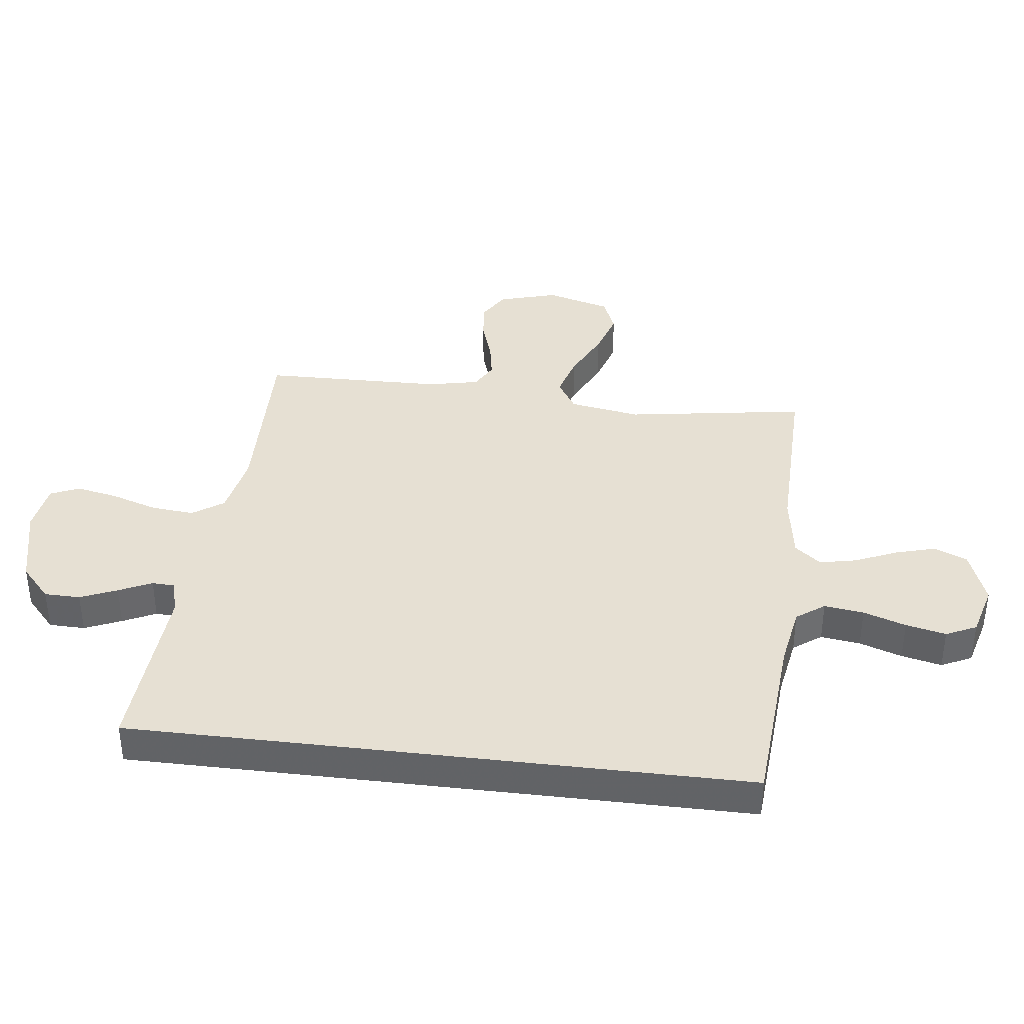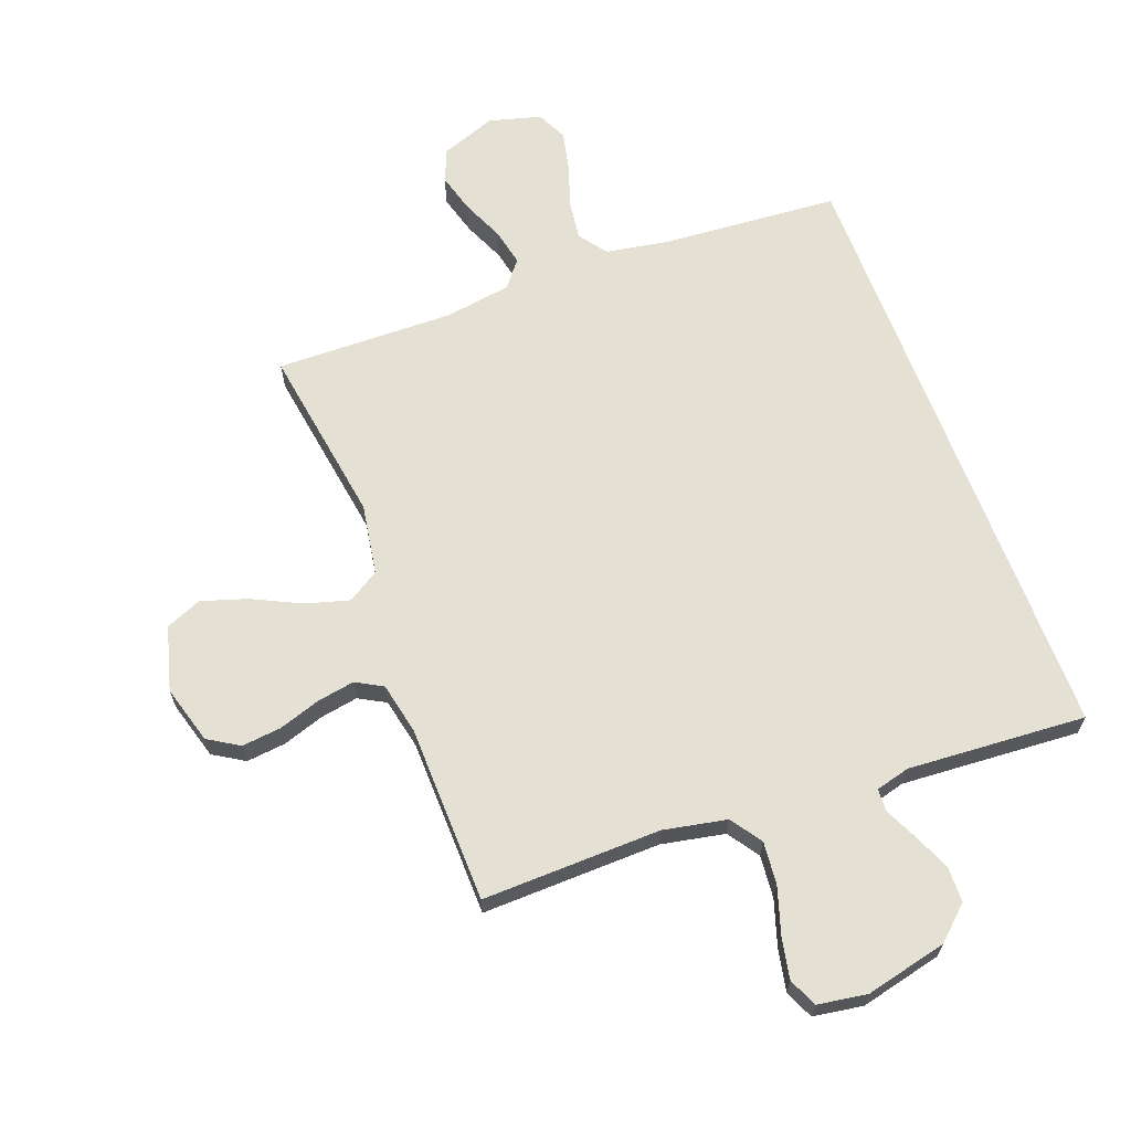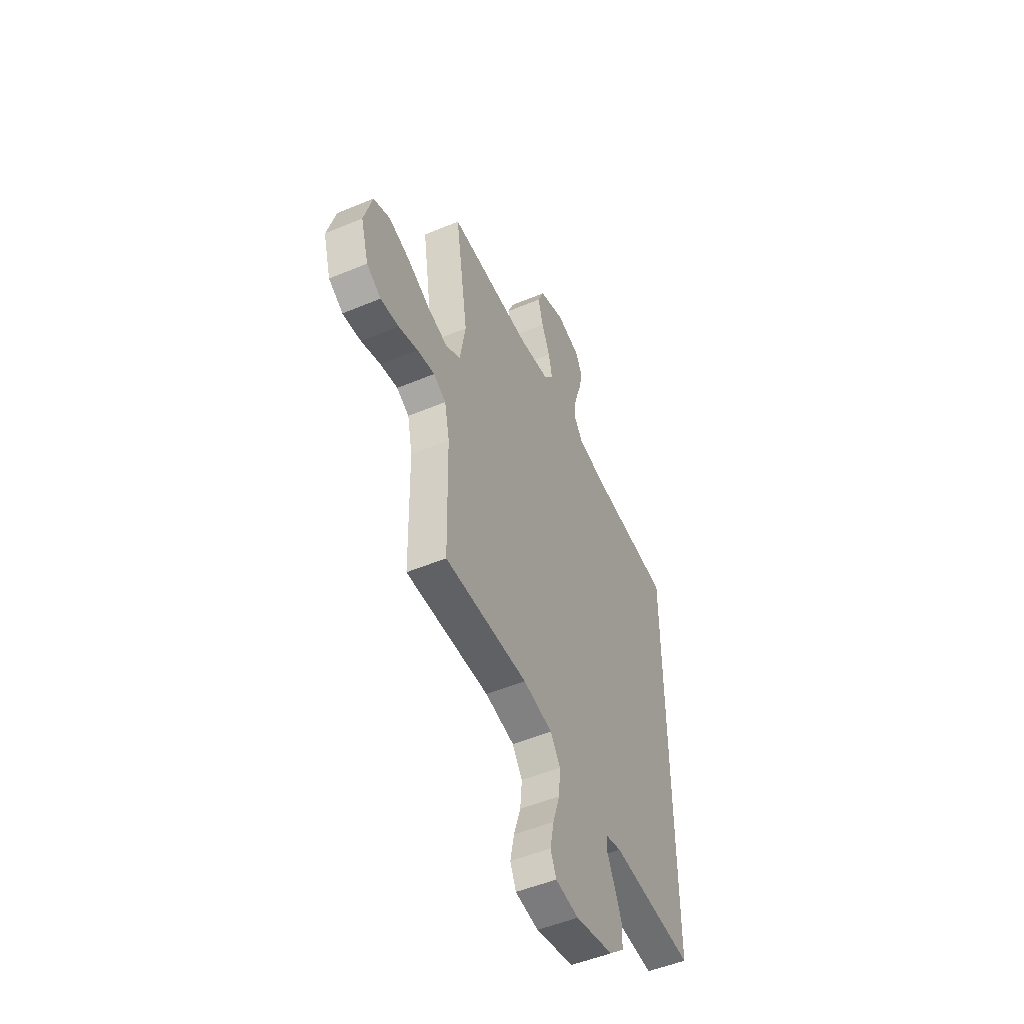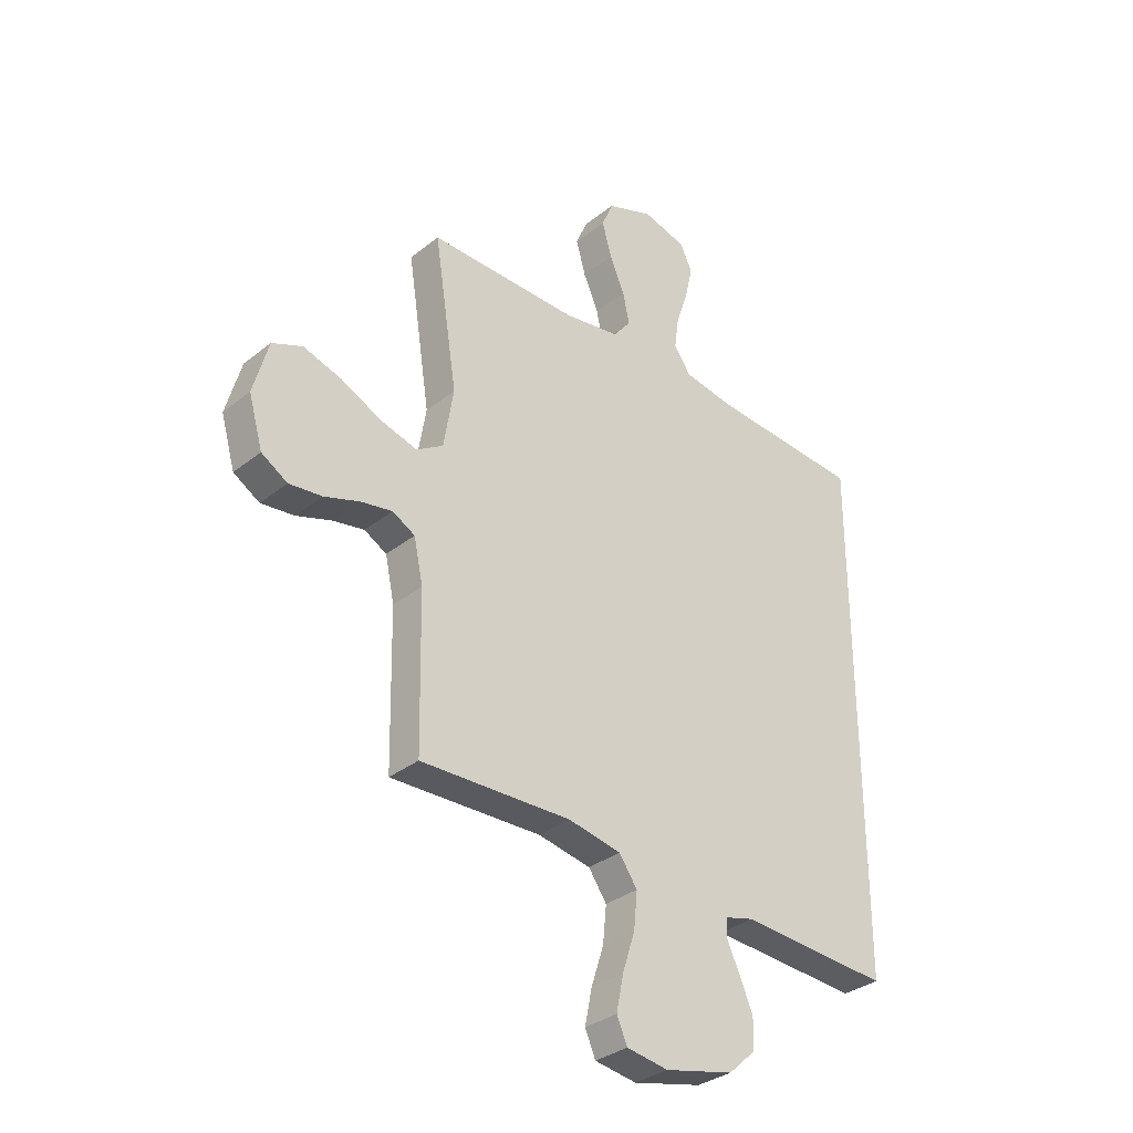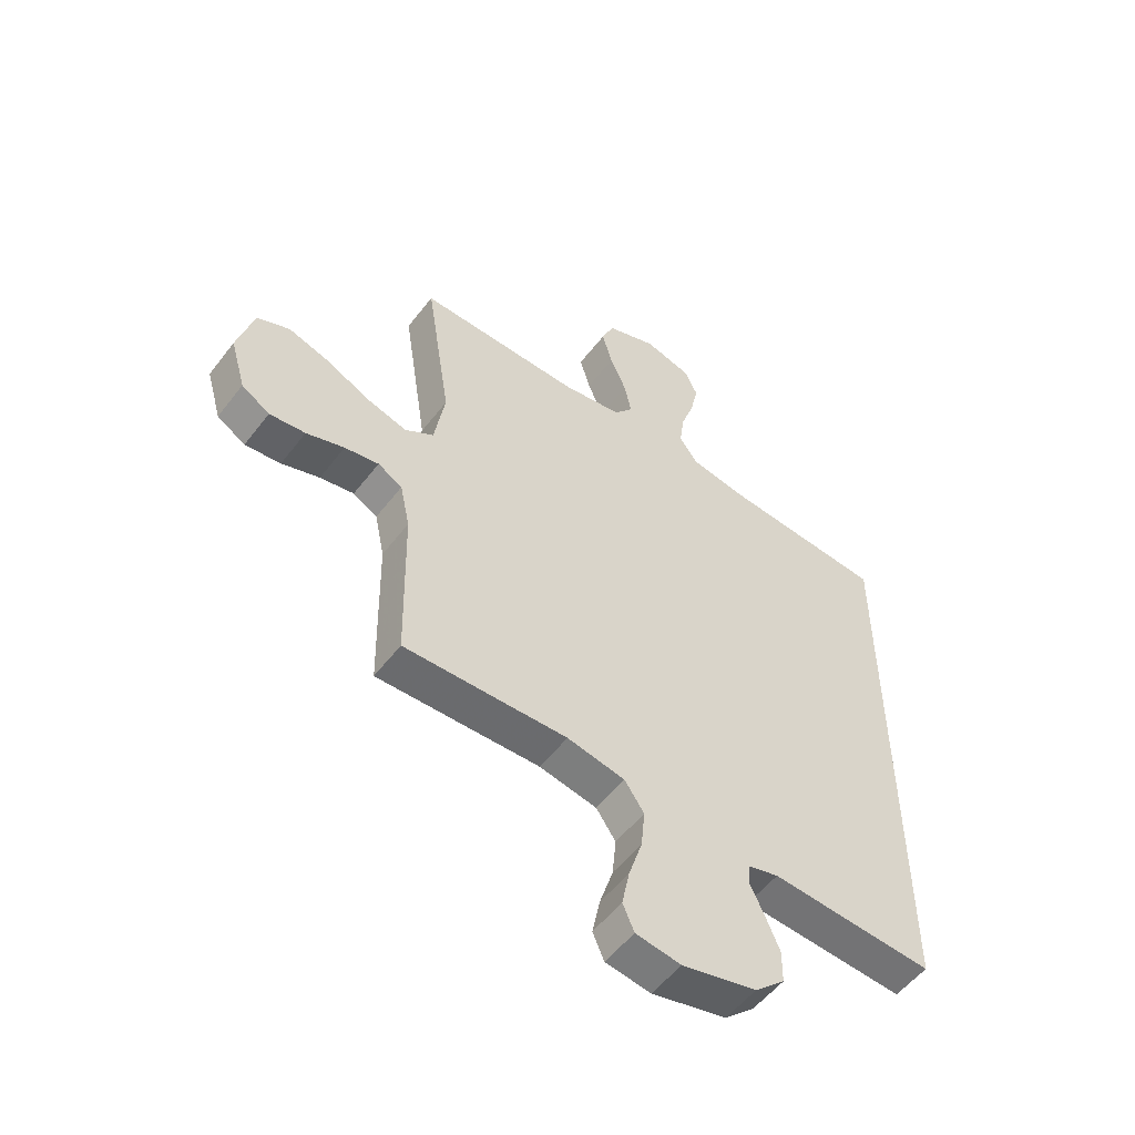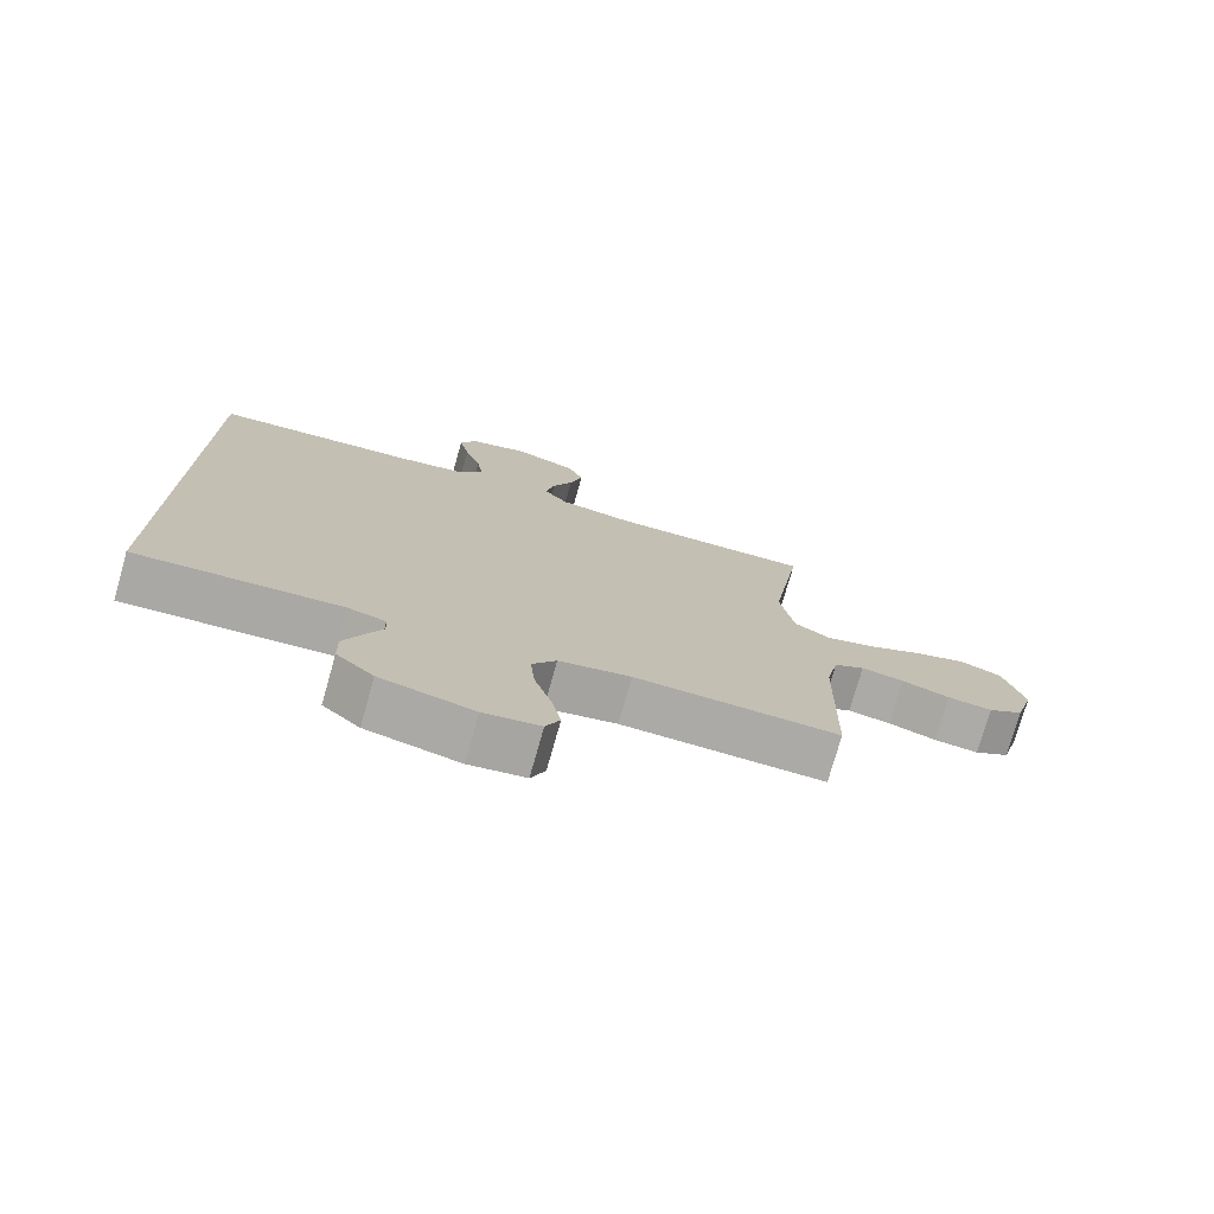
<metadata>
{"format":"obj","ext":"obj","renderer":"f3d","projection":"perspective","resolution":1024,"background":"white","views":[{"elev":38.3,"azim":-83.1,"up":"+Y"},{"elev":65.4,"azim":159.4,"up":"+Y"},{"elev":-50.9,"azim":114.6,"up":"+Z"},{"elev":-32.9,"azim":137.6,"up":"+Z"},{"elev":-54.0,"azim":143.3,"up":"+Z"},{"elev":-75.7,"azim":-15.8,"up":"+Z"}]}
</metadata>
<code>
v 0.5 0.07 -0.5
v 0.2 0.07 -0.493
v 0.094 0.07 -0.514
v 0.058 0.07 -0.566
v 0.065 0.07 -0.638
v 0.09 0.07 -0.716
v 0.104 0.07 -0.785
v 0.083 0.07 -0.833
v 0 0.07 -0.846
v -0.137 0.07 -0.814
v -0.192 0.07 -0.764
v -0.193 0.07 -0.704
v -0.167 0.07 -0.643
v -0.141 0.07 -0.588
v -0.143 0.07 -0.55
v -0.2 0.07 -0.535
v -0.5 0.07 -0.555
v -0.5 0.07 0.476
v -0.2 0.07 0.499
v -0.097 0.07 0.517
v -0.063 0.07 0.564
v -0.072 0.07 0.63
v -0.096 0.07 0.701
v -0.111 0.07 0.768
v -0.087 0.07 0.819
v 0 0.07 0.843
v 0.093 0.07 0.809
v 0.116 0.07 0.754
v 0.097 0.07 0.686
v 0.067 0.07 0.617
v 0.054 0.07 0.555
v 0.089 0.07 0.511
v 0.2 0.07 0.494
v 0.5 0.07 0.5
v 0.454 0.07 0.2
v 0.474 0.07 0.081
v 0.527 0.07 0.048
v 0.6 0.07 0.069
v 0.682 0.07 0.109
v 0.758 0.07 0.133
v 0.818 0.07 0.108
v 0.848 0.07 0
v 0.82 0.07 -0.098
v 0.768 0.07 -0.13
v 0.702 0.07 -0.123
v 0.632 0.07 -0.1
v 0.569 0.07 -0.089
v 0.524 0.07 -0.114
v 0.506 0.07 -0.2
v 0.5 0 -0.5
v 0.2 0 -0.493
v 0.094 0 -0.514
v 0.058 0 -0.566
v 0.065 0 -0.638
v 0.09 0 -0.716
v 0.104 0 -0.785
v 0.083 0 -0.833
v 0 0 -0.846
v -0.137 0 -0.814
v -0.192 0 -0.764
v -0.193 0 -0.704
v -0.167 0 -0.643
v -0.141 0 -0.588
v -0.143 0 -0.55
v -0.2 0 -0.535
v -0.5 0 -0.555
v -0.5 0 0.476
v -0.2 0 0.499
v -0.097 0 0.517
v -0.063 0 0.564
v -0.072 0 0.63
v -0.096 0 0.701
v -0.111 0 0.768
v -0.087 0 0.819
v 0 0 0.843
v 0.093 0 0.809
v 0.116 0 0.754
v 0.097 0 0.686
v 0.067 0 0.617
v 0.054 0 0.555
v 0.089 0 0.511
v 0.2 0 0.494
v 0.5 0 0.5
v 0.454 0 0.2
v 0.474 0 0.081
v 0.527 0 0.048
v 0.6 0 0.069
v 0.682 0 0.109
v 0.758 0 0.133
v 0.818 0 0.108
v 0.848 0 0
v 0.82 0 -0.098
v 0.768 0 -0.13
v 0.702 0 -0.123
v 0.632 0 -0.1
v 0.569 0 -0.089
v 0.524 0 -0.114
v 0.506 0 -0.2
f 43 44 45 46
f 43 46 47
f 42 43 47
f 41 42 47
f 38 39 40 41
f 37 38 41 47
f 36 37 47 48
f 33 34 35
f 32 33 35 36
f 27 28 29 30
f 27 30 31
f 26 27 31
f 25 26 31
f 22 23 24 25
f 21 22 25 31
f 20 21 31 32
f 16 17 18 19
f 15 16 19 20
f 14 15 20 32
f 12 13 14
f 11 12 14
f 10 11 14
f 5 6 7 8
f 4 5 8 9
f 49 1 2
f 49 2 3
f 48 49 3
f 36 48 3
f 32 36 3 4
f 10 14 32
f 4 9 10 32
f 95 94 93 92
f 96 95 92
f 96 92 91
f 96 91 90
f 90 89 88 87
f 96 90 87 86
f 97 96 86 85
f 84 83 82
f 85 84 82 81
f 79 78 77 76
f 80 79 76
f 80 76 75
f 80 75 74
f 74 73 72 71
f 80 74 71 70
f 81 80 70 69
f 68 67 66 65
f 69 68 65 64
f 81 69 64 63
f 63 62 61
f 63 61 60
f 63 60 59
f 57 56 55 54
f 58 57 54 53
f 51 50 98
f 52 51 98
f 52 98 97
f 52 97 85
f 53 52 85 81
f 81 63 59
f 81 59 58 53
f 1 50 51 2
f 2 51 52 3
f 3 52 53 4
f 4 53 54 5
f 5 54 55 6
f 6 55 56 7
f 7 56 57 8
f 8 57 58 9
f 9 58 59 10
f 10 59 60 11
f 11 60 61 12
f 12 61 62 13
f 13 62 63 14
f 14 63 64 15
f 15 64 65 16
f 16 65 66 17
f 17 66 67 18
f 18 67 68 19
f 19 68 69 20
f 20 69 70 21
f 21 70 71 22
f 22 71 72 23
f 23 72 73 24
f 24 73 74 25
f 25 74 75 26
f 26 75 76 27
f 27 76 77 28
f 28 77 78 29
f 29 78 79 30
f 30 79 80 31
f 31 80 81 32
f 32 81 82 33
f 33 82 83 34
f 34 83 84 35
f 35 84 85 36
f 36 85 86 37
f 37 86 87 38
f 38 87 88 39
f 39 88 89 40
f 40 89 90 41
f 41 90 91 42
f 42 91 92 43
f 43 92 93 44
f 44 93 94 45
f 45 94 95 46
f 46 95 96 47
f 47 96 97 48
f 48 97 98 49
f 49 98 50 1

</code>
